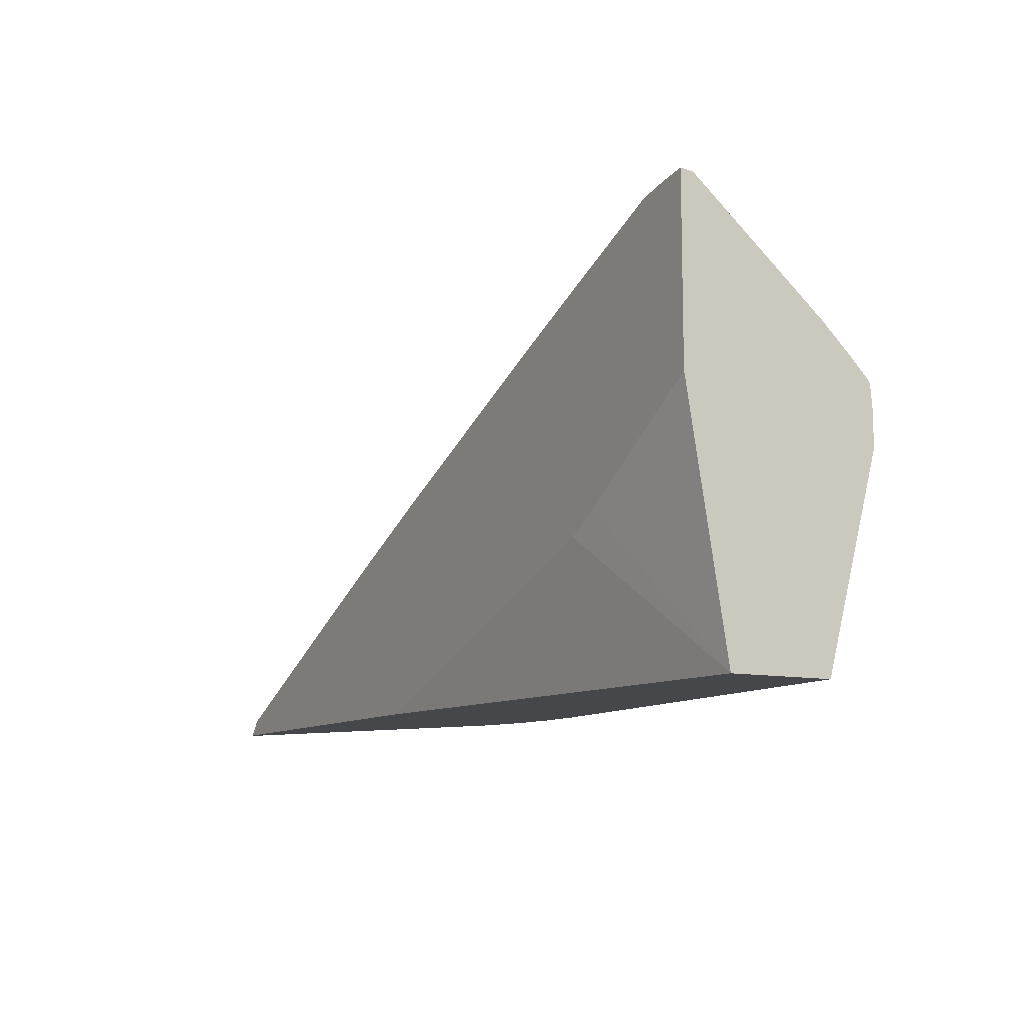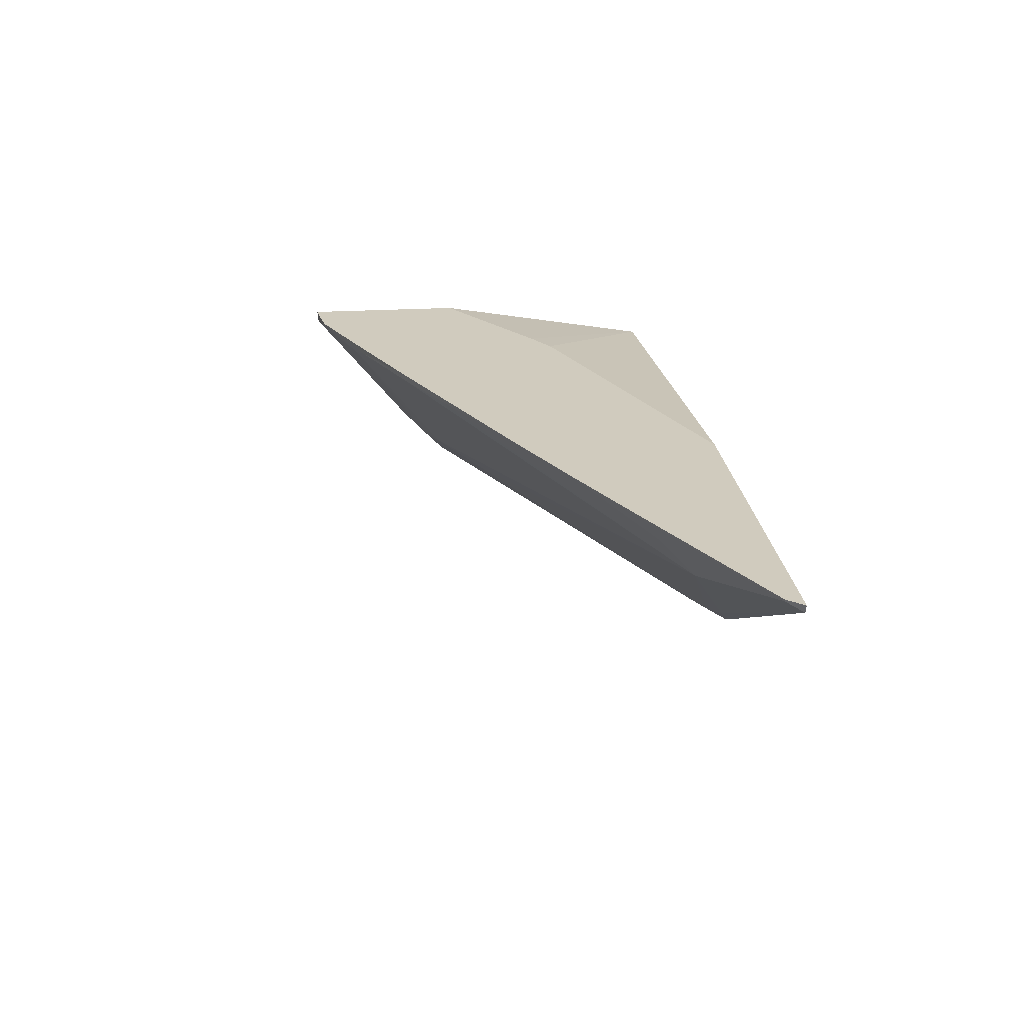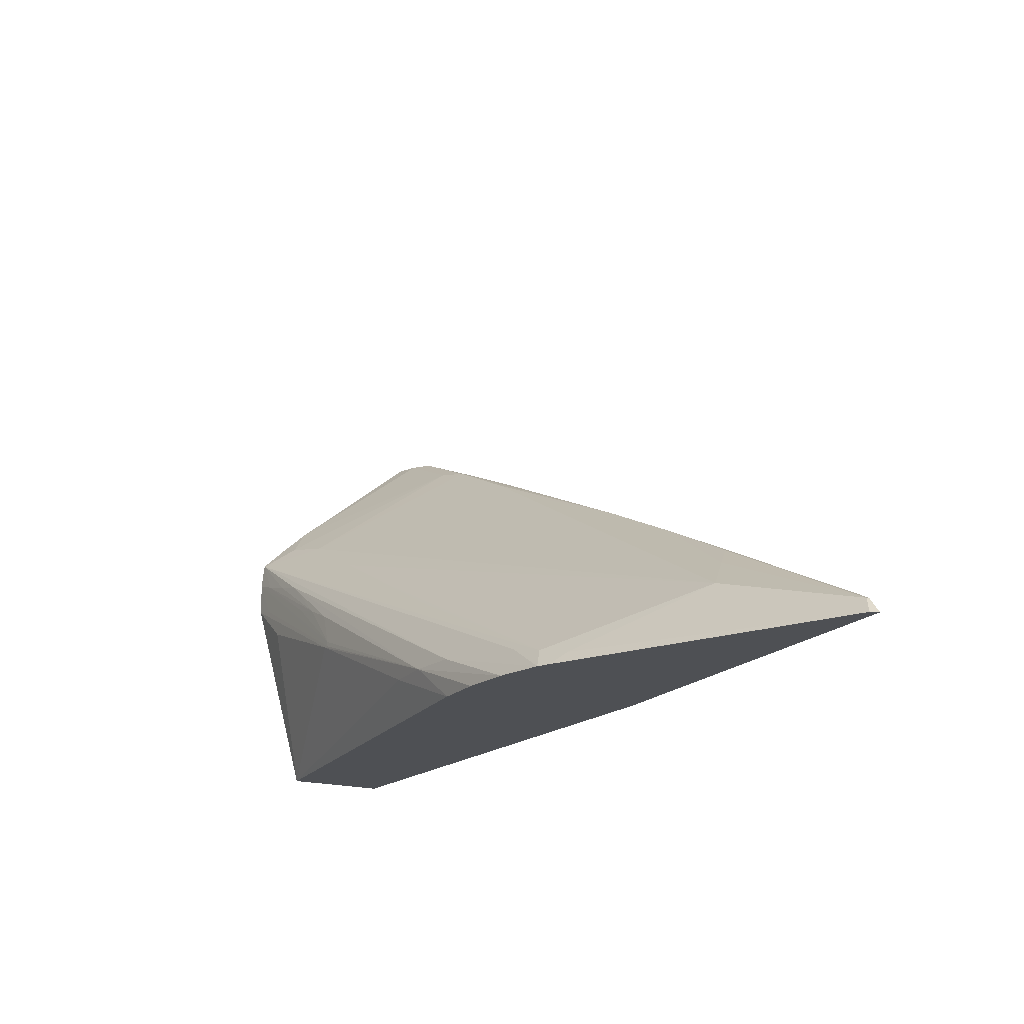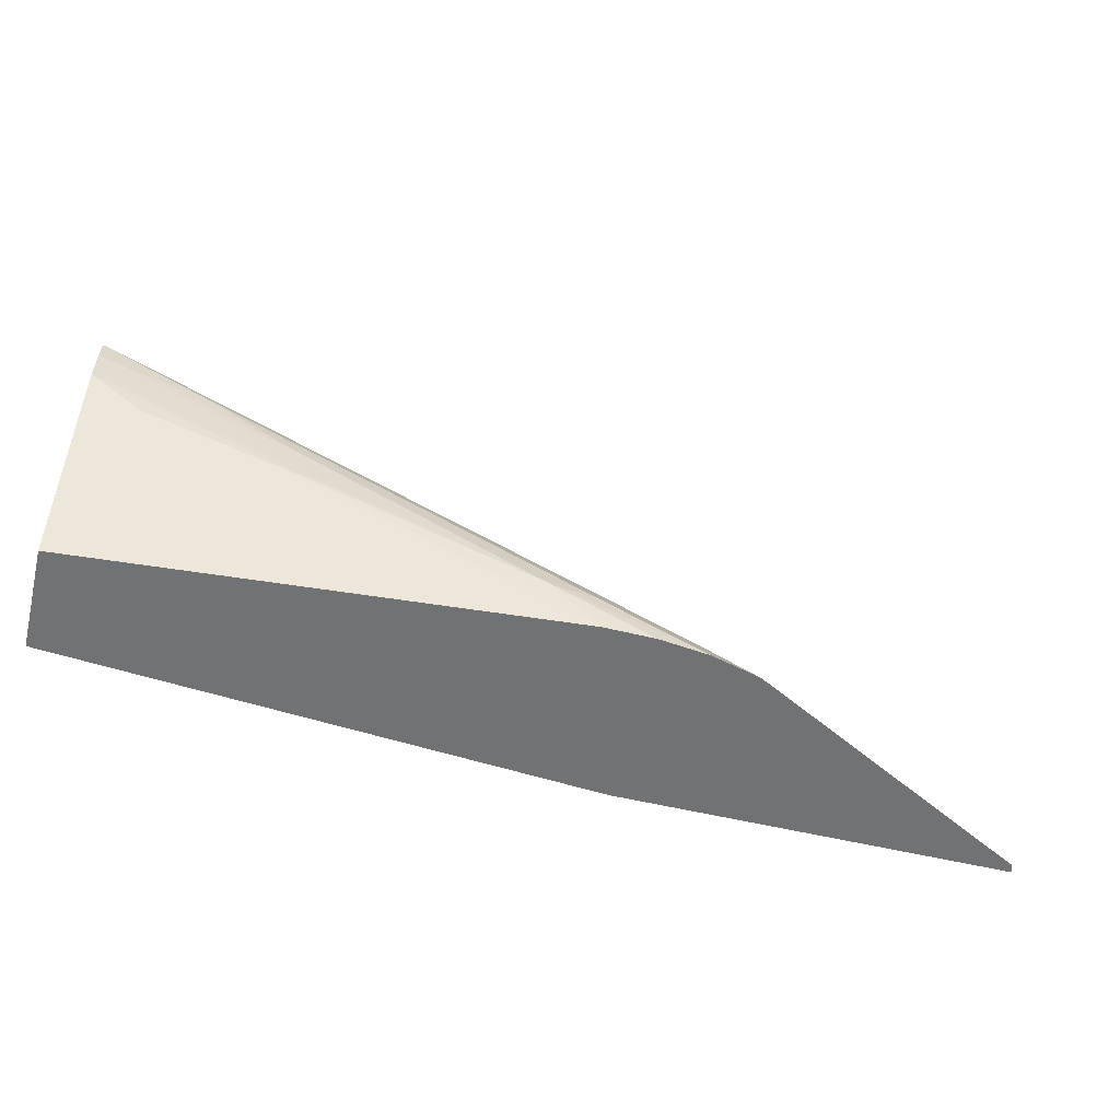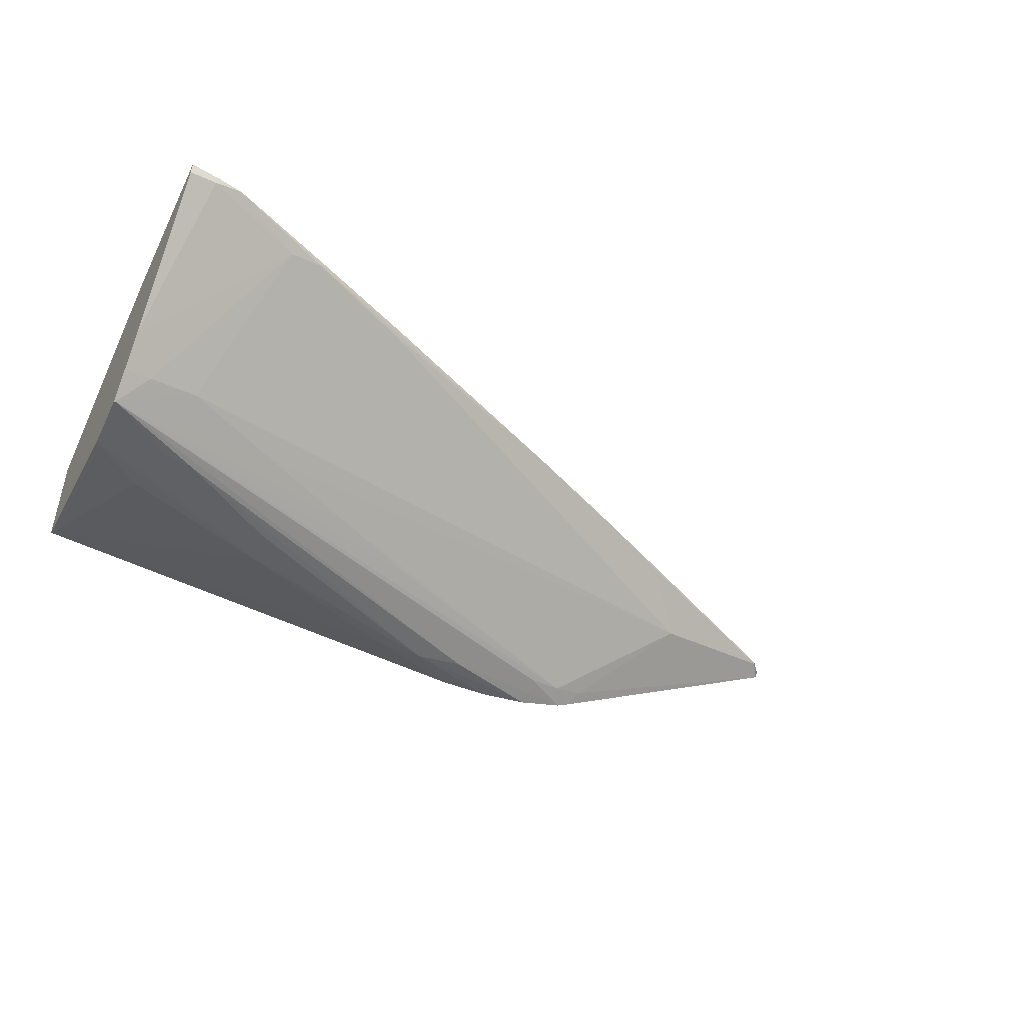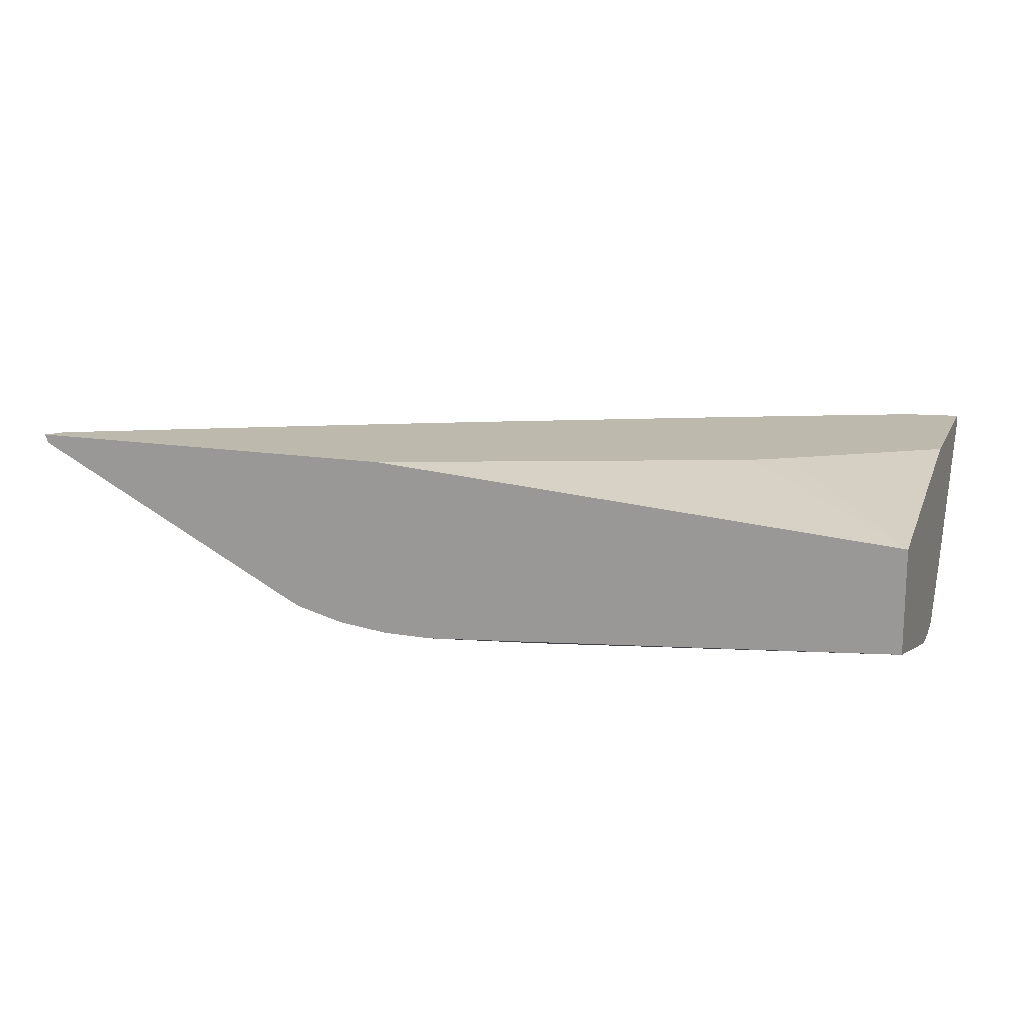
<metadata>
{"format":"obj","ext":"obj","renderer":"f3d","projection":"perspective","resolution":1024,"background":"white","views":[{"elev":-10.4,"azim":60.3,"up":"+Y"},{"elev":23.4,"azim":-95.9,"up":"+Z"},{"elev":-19.0,"azim":-118.7,"up":"+Y"},{"elev":-55.5,"azim":165.9,"up":"+Y"},{"elev":-45.9,"azim":154.1,"up":"+Z"},{"elev":15.1,"azim":19.2,"up":"+Z"}]}
</metadata>
<code>
v 0.02564 0.03501 0.004199
v 0.02564 0.03498 0.0038
v 0.02477 0.03489 0.004199
v 0.02564 0.02944 0.004199
v 0.02564 0.03146 -0.0004492
v 0.02563 0.03148 -0.000433
v 0.02477 0.03486 0.003939
v 0.02388 0.03471 0.004196
v 0.02388 0.03471 0.004199
v 0.02564 0.02156 0.002893
v 0.02108 0.02646 0.004199
v 0.02564 0.03066 -0.001317
v 0.02477 0.03051 -0.001181
v 0.02159 0.03347 0.003712
v 0.02049 0.03323 0.003993
v 0.02047 0.03323 0.004199
v 0.02564 0.02156 -0.0003709
v 0.02003 0.02583 0.004199
v 0.00873 0.02156 0.004199
v 0.02564 0.02998 -0.00201
v 0.02559 0.02989 -0.002075
v 0.02318 0.03015 -0.0008307
v 0.01721 0.03169 0.003924
v 0.009711 0.02837 0.004199
v 0.01709 0.03173 0.004199
v 0.01926 0.02514 -0.002082
v 0.02395 0.02675 -0.002076
v 0.02564 0.02803 -0.002143
v 0.01048 0.02156 -0.001583
v 0.01365 0.02277 -0.001781
v -0.003646 0.02156 0.004199
v 0.02564 0.02984 -0.002082
v 0.01683 0.02707 -0.0009034
v 0.02 0.02861 -0.0008724
v 0.02477 0.02882 -0.002138
v 0.02353 0.02848 -0.00211
v 0.02247 0.02823 -0.002071
v 0.01048 0.02277 -0.001632
v 0.007302 0.02244 -0.0009469
v 0.006106 0.02216 -0.0007133
v 0.01365 0.02553 -0.0009264
v 0.001715 0.02358 0.002669
v 0.01394 0.03015 0.003897
v 0.006398 0.02679 0.004175
v 0.006384 0.02679 0.004199
v 0.01904 0.02514 -0.002082
v 0.01206 0.02277 -0.001844
v 0.02564 0.02909 -0.002149
v 0.02477 0.02784 -0.002138
v 0.008879 0.02156 -0.001567
v -0.003233 0.02208 0.004199
v -0.00366 0.02156 0.004196
v 0.02159 0.02711 -0.002106
v 0.02053 0.0268 -0.002089
v 0.01947 0.02636 -0.002065
v 0.007302 0.02156 -0.00138
v 0.005776 0.02156 -0.0009805
v 0.00538 0.02156 -0.0007841
v 0.005047 0.02191 -0.0003659
v -0.003557 0.02156 0.003924
v -0.003216 0.02207 0.004133
v 0.00261 0.02458 0.003543
v 0.003186 0.02522 0.004115
v 0.003172 0.02523 0.004199
v 0.01904 0.0253 -0.002082
f 1 2 3
f 1 3 9
f 1 9 16
f 1 16 25
f 1 25 24
f 1 24 45
f 1 45 64
f 1 64 51
f 1 51 31
f 1 31 19
f 1 19 18
f 1 18 11
f 1 11 4
f 1 4 10
f 1 10 17
f 1 17 28
f 1 28 48
f 1 48 32
f 1 32 20
f 1 20 12
f 1 12 5
f 1 5 2
f 2 5 6
f 2 6 7
f 2 7 3
f 3 7 8
f 3 8 9
f 4 11 10
f 5 12 13
f 5 13 6
f 6 13 14
f 6 14 7
f 7 14 8
f 8 14 15
f 8 15 16
f 8 16 9
f 10 11 18
f 10 18 19
f 10 19 31
f 10 31 52
f 10 52 60
f 10 60 58
f 10 58 57
f 10 57 56
f 10 56 50
f 10 50 29
f 10 29 17
f 12 20 13
f 13 20 21
f 13 21 22
f 13 22 14
f 14 22 15
f 15 23 24
f 15 24 25
f 15 25 16
f 15 22 23
f 17 26 27
f 17 27 28
f 17 29 30
f 17 30 26
f 20 32 21
f 21 33 34
f 21 34 22
f 21 32 35
f 21 35 36
f 21 36 37
f 21 37 38
f 21 38 39
f 21 39 40
f 21 40 41
f 21 41 33
f 22 34 42
f 22 42 23
f 23 42 43
f 23 43 24
f 24 43 42
f 24 42 44
f 24 44 45
f 26 46 28
f 26 28 27
f 26 30 47
f 26 47 46
f 28 46 49
f 28 49 48
f 29 50 47
f 29 47 30
f 31 51 52
f 32 48 35
f 33 41 40
f 33 40 42
f 33 42 34
f 35 48 53
f 35 53 54
f 35 54 36
f 36 54 37
f 37 54 55
f 37 55 47
f 37 47 38
f 38 47 56
f 38 56 57
f 38 57 39
f 39 57 40
f 40 57 58
f 40 58 59
f 40 59 42
f 42 59 60
f 42 60 61
f 42 61 62
f 42 62 44
f 44 62 63
f 44 63 45
f 45 63 64
f 46 65 48
f 46 48 49
f 46 47 65
f 47 50 56
f 47 55 65
f 48 65 53
f 51 61 52
f 51 64 63
f 51 63 61
f 52 61 60
f 53 65 54
f 54 65 55
f 58 60 59
f 61 63 62

</code>
